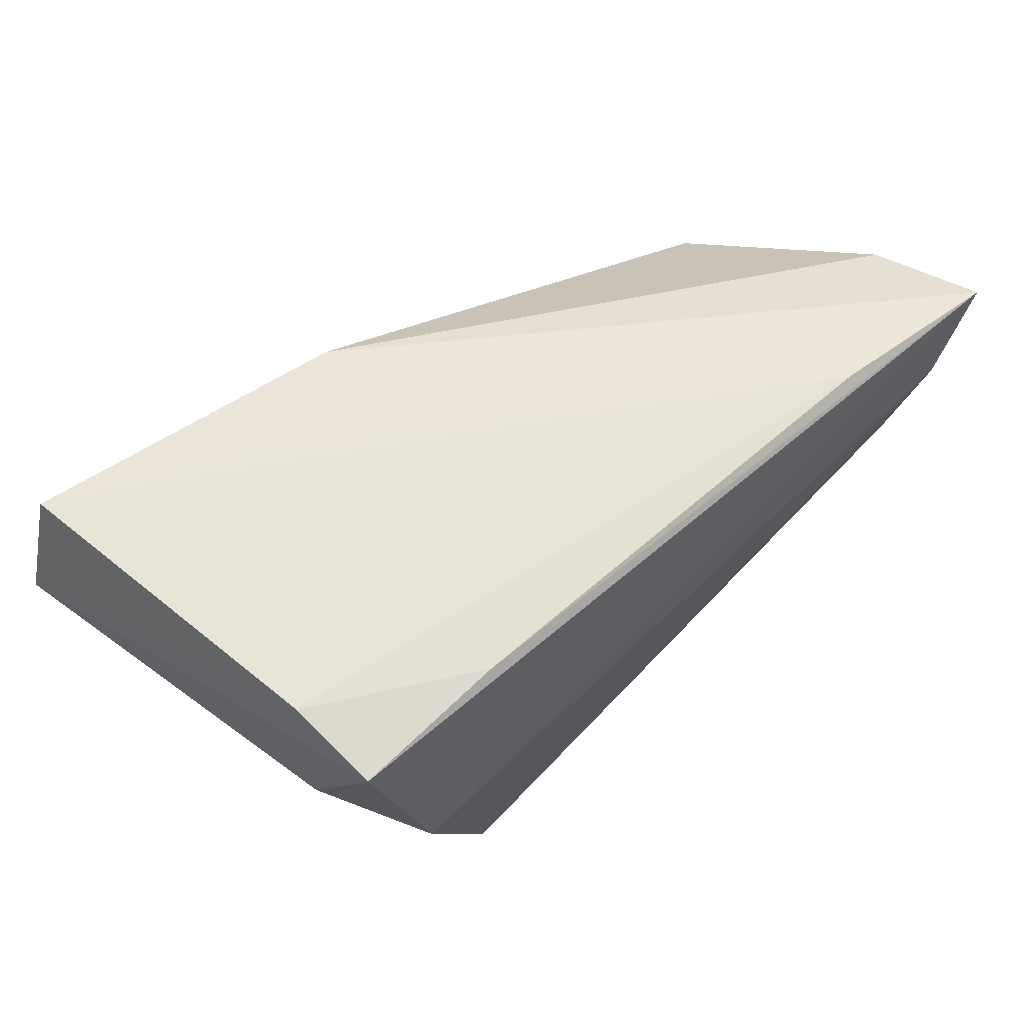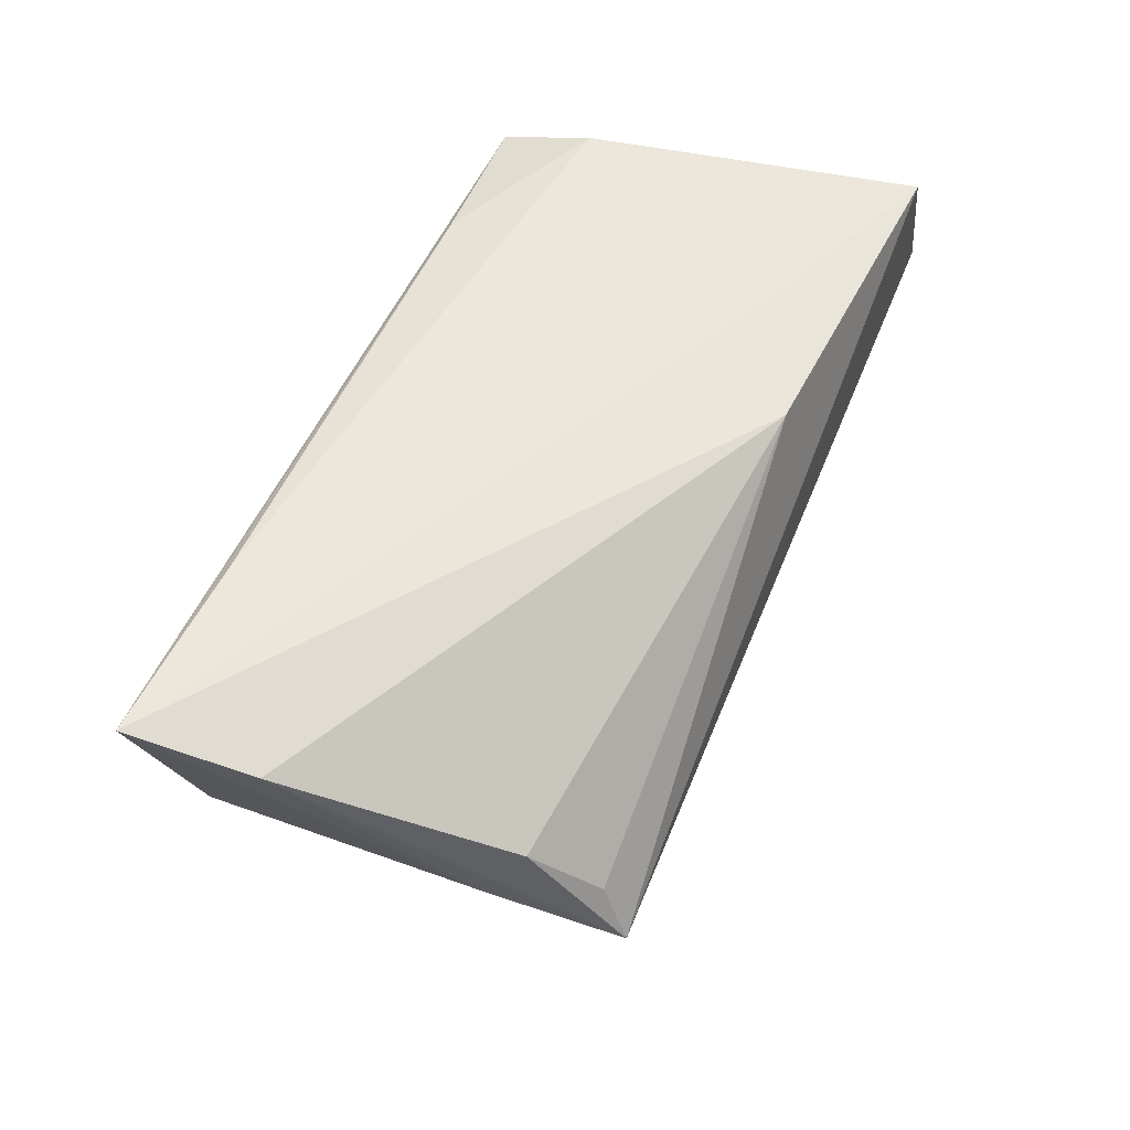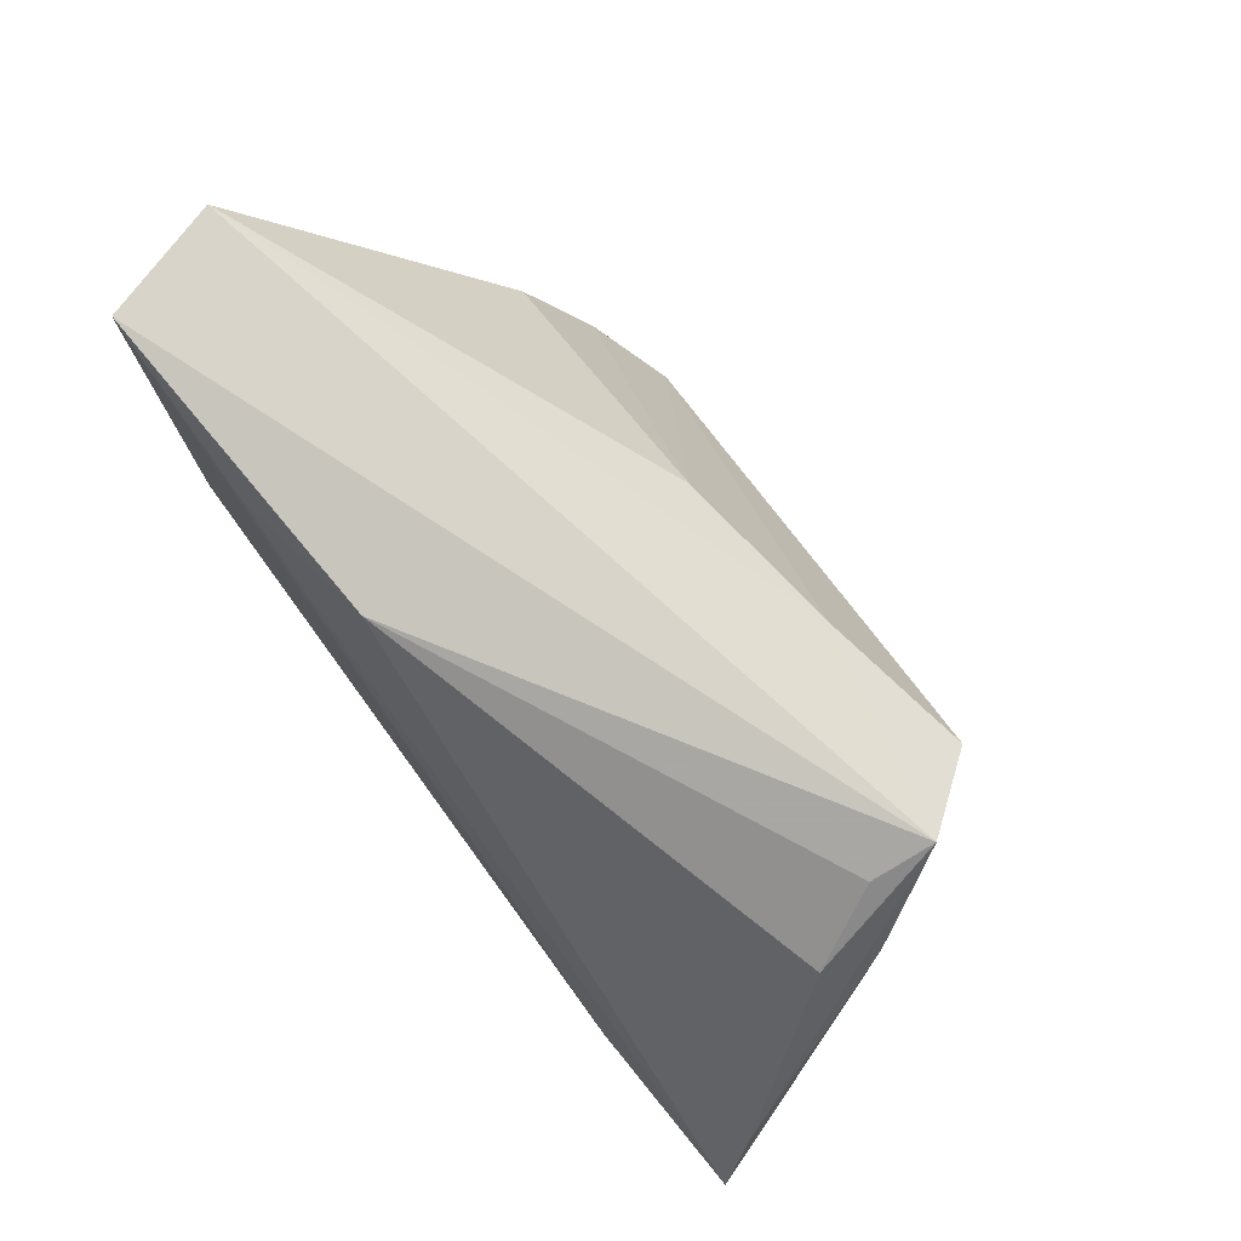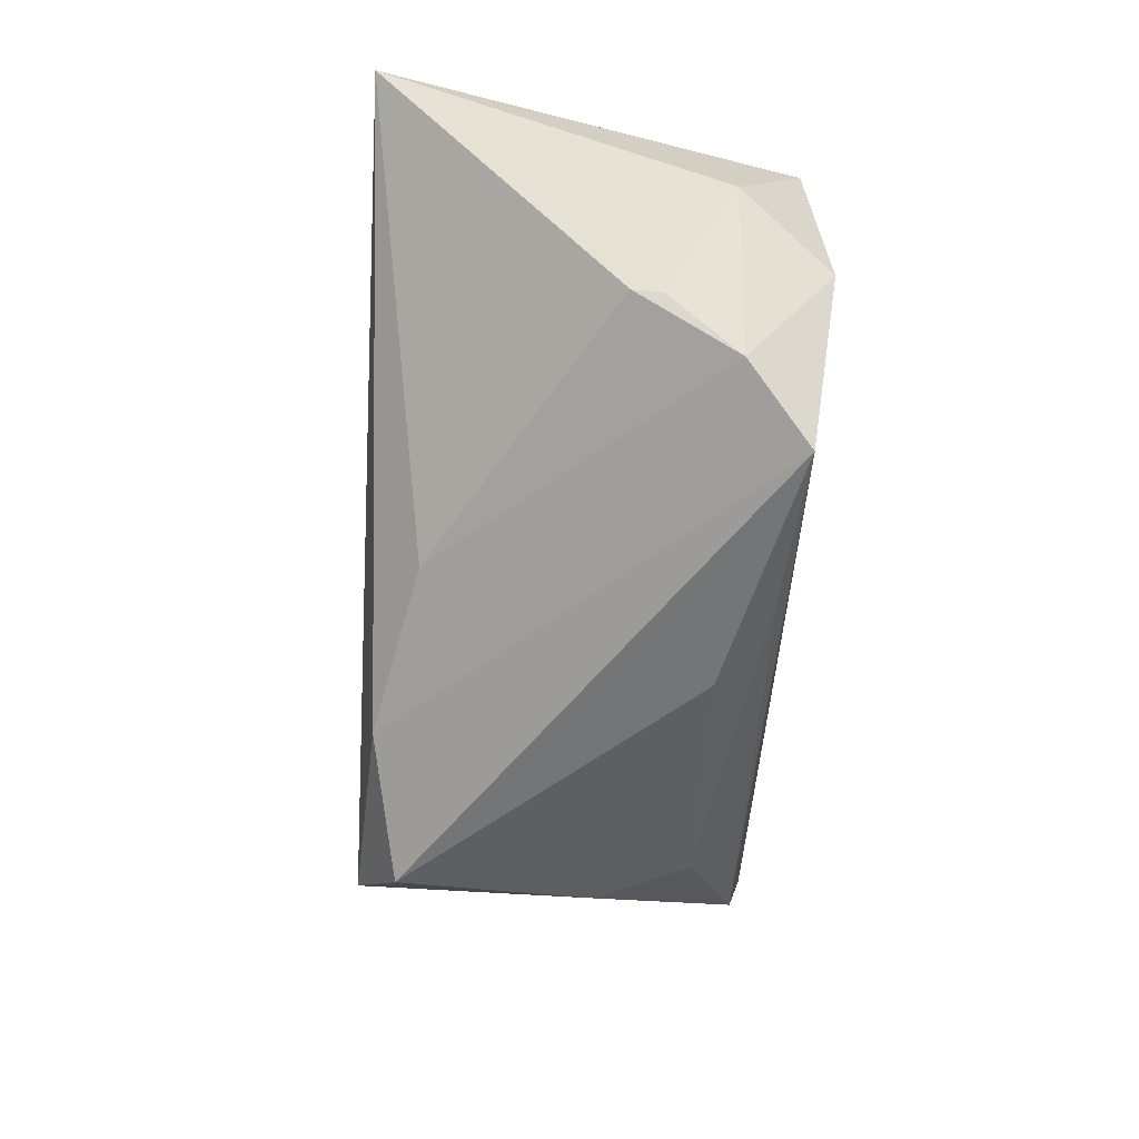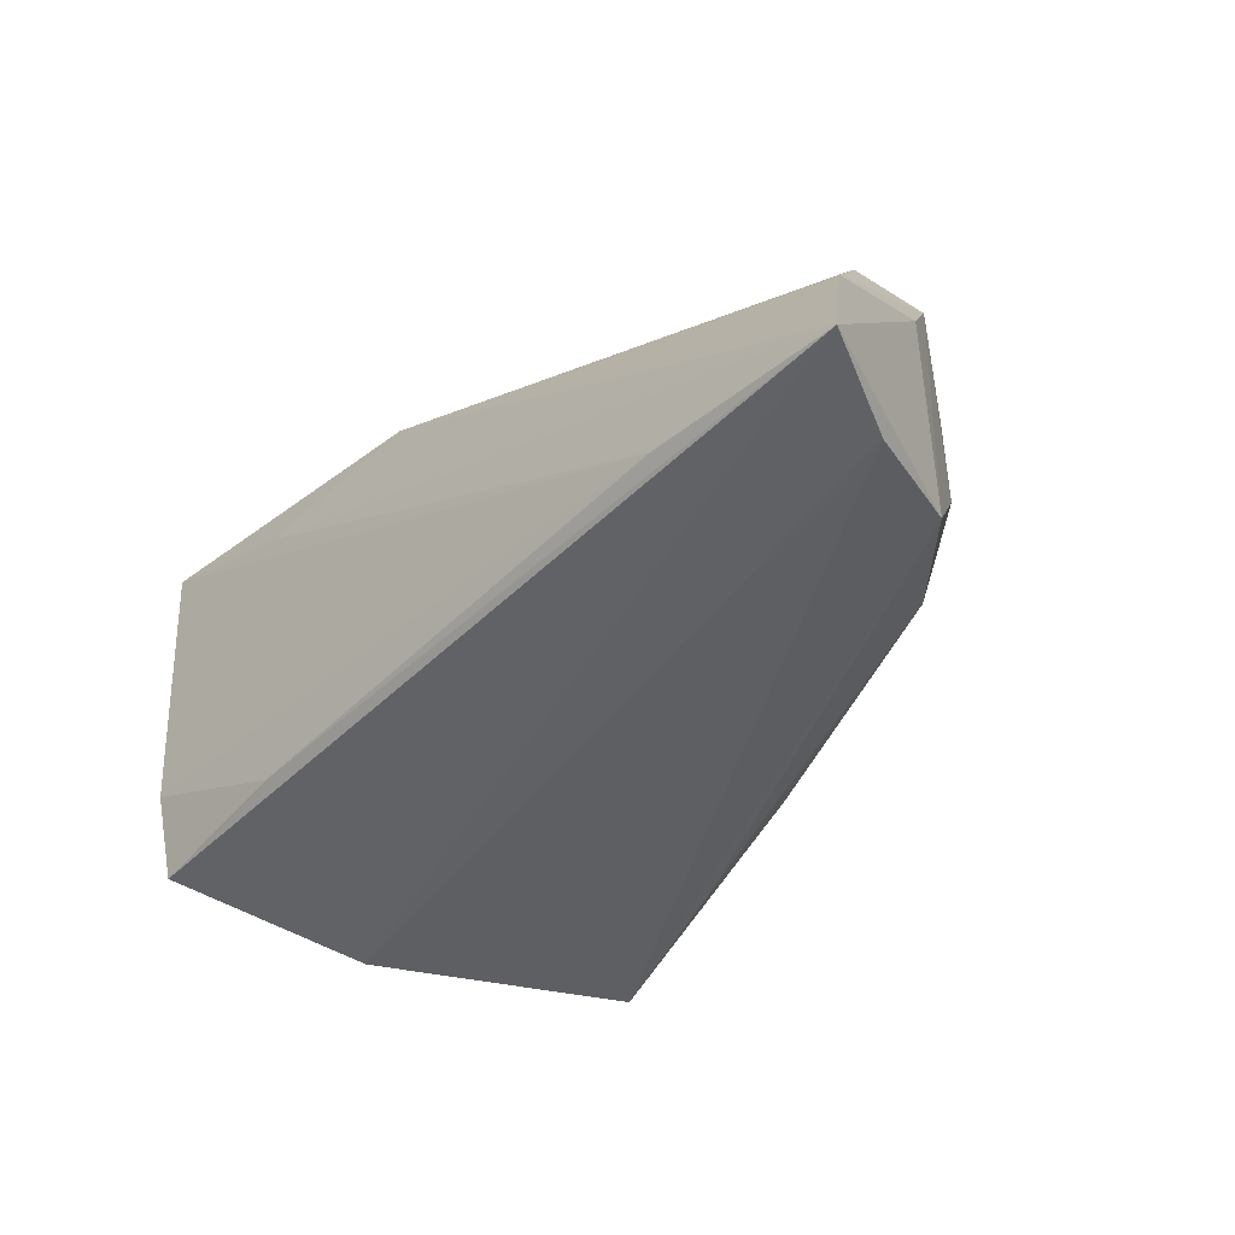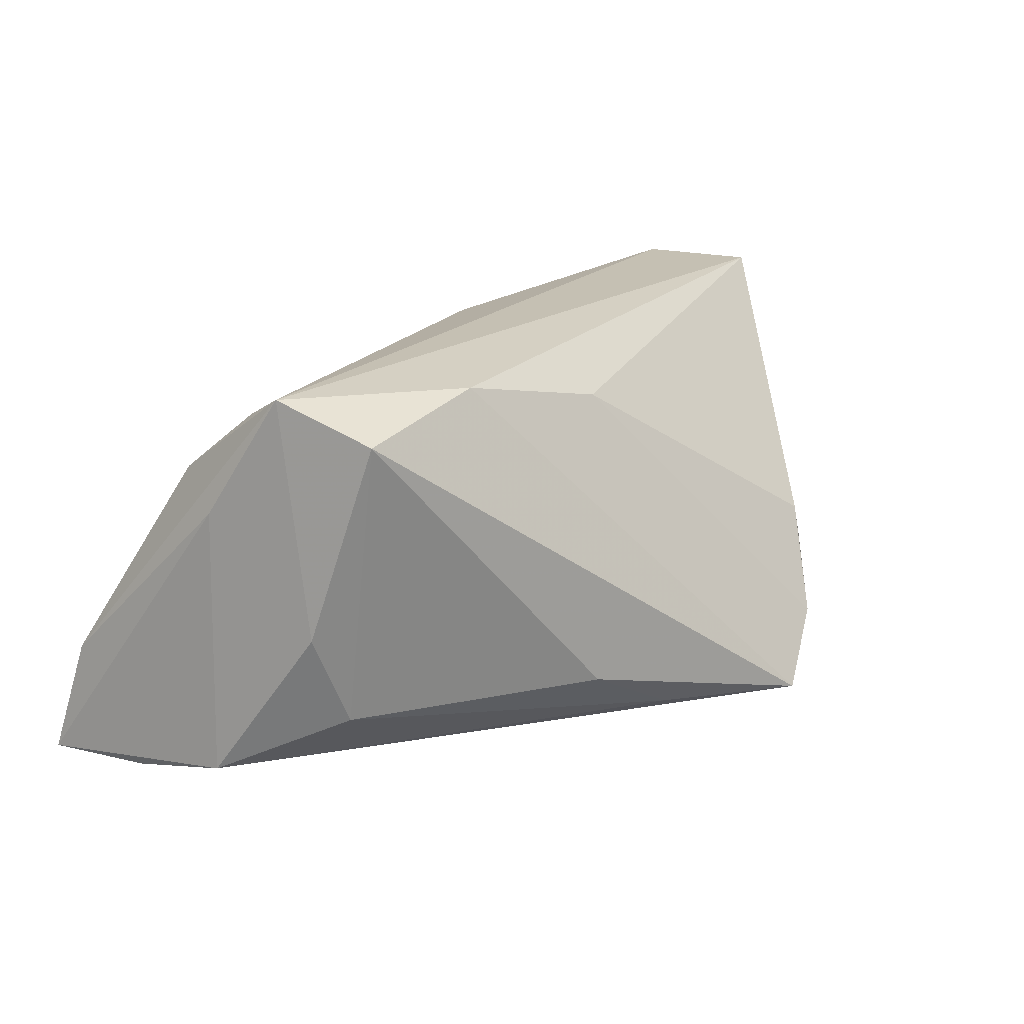
<metadata>
{"format":"obj","ext":"obj","renderer":"f3d","projection":"perspective","resolution":1024,"background":"white","views":[{"elev":60.5,"azim":-42.6,"up":"+Z"},{"elev":51.0,"azim":110.5,"up":"+Z"},{"elev":74.7,"azim":53.5,"up":"+Y"},{"elev":-67.2,"azim":-95.0,"up":"+Z"},{"elev":-48.2,"azim":46.9,"up":"+Y"},{"elev":16.2,"azim":140.5,"up":"+Y"}]}
</metadata>
<code>
v 0.03572 -0.02242 0.0216
v -0.04788 0.03 0.0216
v -0.005678 -0.01967 -0.02665
v -0.04344 -0.01288 0.002979
v 0.04675 0.01498 0.002413
v 0.04844 0.01087 -0.00469
v 0.04395 0.02545 -0.01308
v -0.02417 -0.02056 -0.03224
v -0.02777 0.02077 0.02147
v -0.05239 0.03 0.006866
v -0.03227 -0.01271 -0.02719
v 0.05764 -0.0243 0.02046
v 0.04835 -0.02199 -0.003778
v -0.03665 -0.00402 -0.02101
v -0.04244 -0.0108 0.0216
v -0.02271 -0.02142 0.02056
v 0.03737 0.0205 -0.02249
v 0.05545 -0.01001 0.01634
v -0.03558 -0.02447 -0.003354
v 0.00623 -0.01377 -0.0268
v 0.04295 0.02231 -0.005978
v 0.04171 -0.003678 -0.01556
v -0.03654 -0.0003128 -0.02022
v -0.04162 -0.02185 0.01918
v 0.03639 -0.01503 -0.01545
v -0.001068 0.0203 -0.01699
v -0.008238 0.02537 0.01888
v 0.01994 0.0244 -0.01851
v 0.05207 -0.02447 0.008592
f 10 15 2
f 2 7 10
f 24 15 10
f 10 7 28
f 1 2 15
f 7 2 27
f 4 24 10
f 15 24 16
f 16 1 15
f 16 24 12
f 12 1 16
f 12 27 9
f 9 27 2
f 9 1 12
f 2 1 9
f 24 4 19
f 12 24 19
f 3 13 8
f 25 13 3
f 8 20 3
f 3 20 25
f 12 13 6
f 6 13 7
f 7 13 22
f 22 13 25
f 17 28 7
f 7 22 17
f 8 28 17
f 17 20 8
f 25 20 17
f 17 22 25
f 26 28 8
f 10 28 26
f 26 23 10
f 8 19 11
f 11 19 4
f 11 26 8
f 23 26 11
f 7 27 21
f 21 5 7
f 27 5 21
f 8 13 29
f 29 19 8
f 29 13 12
f 12 19 29
f 7 5 18
f 18 6 7
f 12 6 18
f 18 27 12
f 18 5 27
f 10 23 14
f 23 11 14
f 14 4 10
f 14 11 4

</code>
